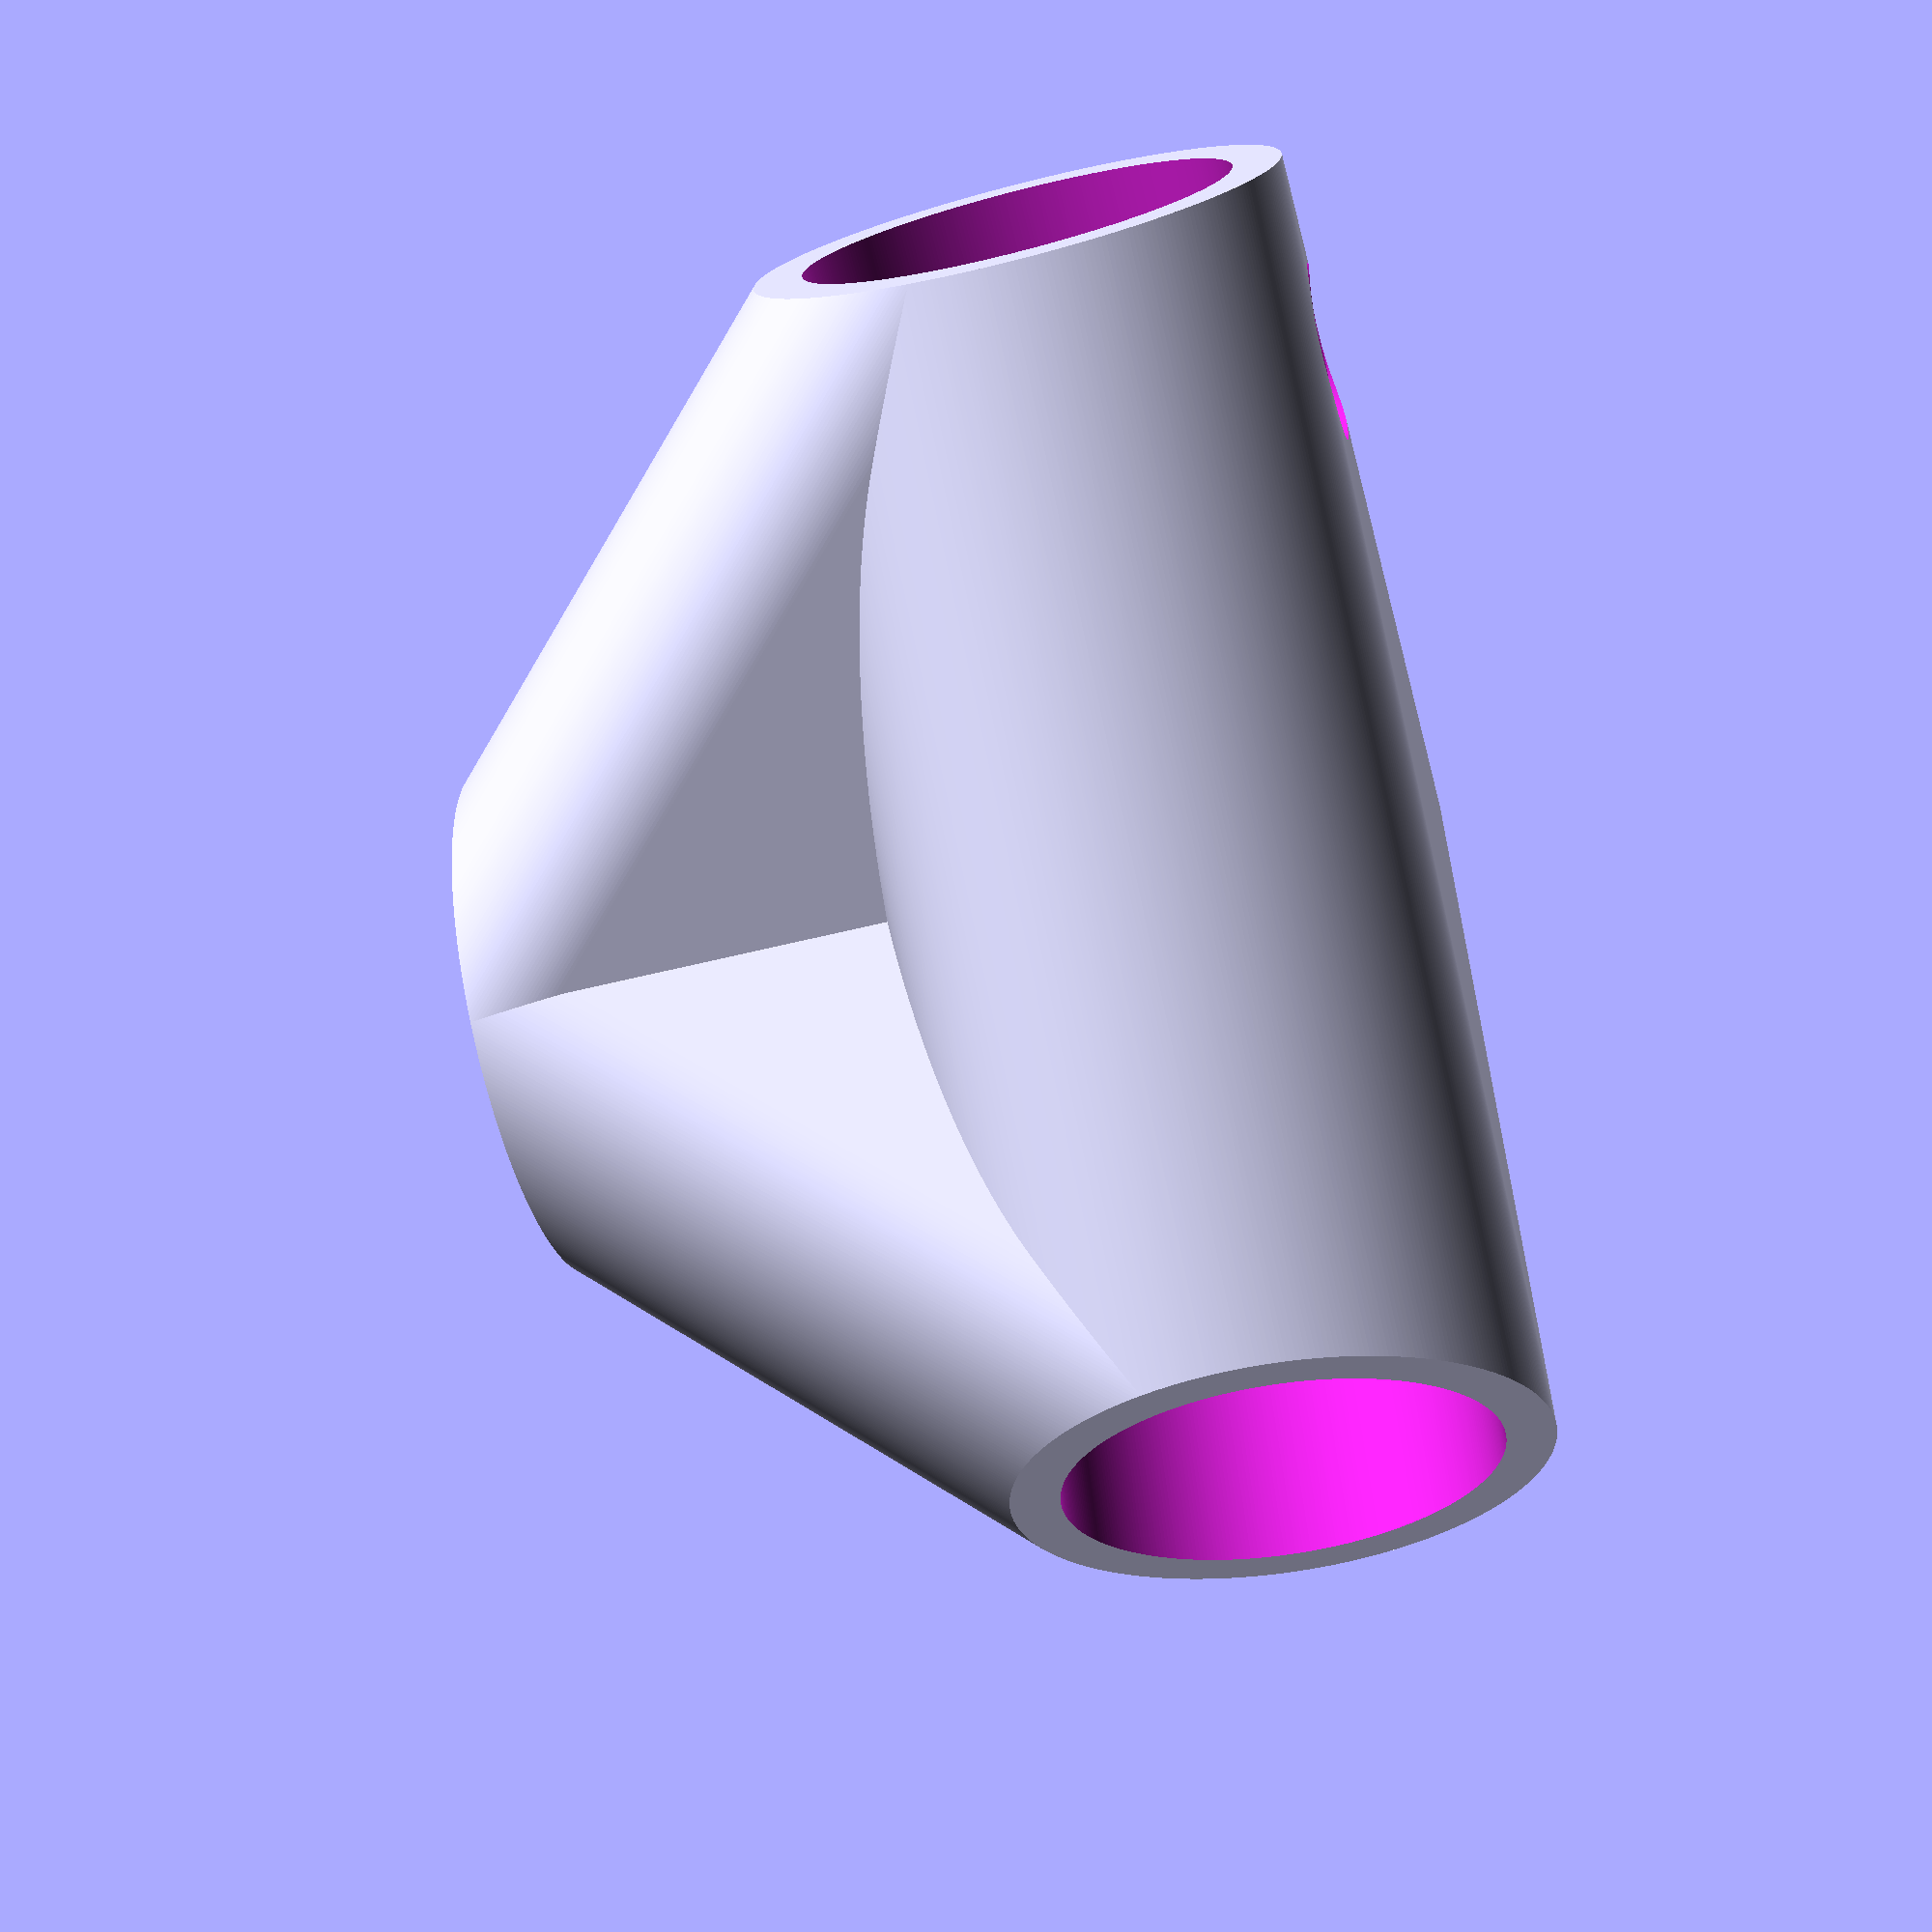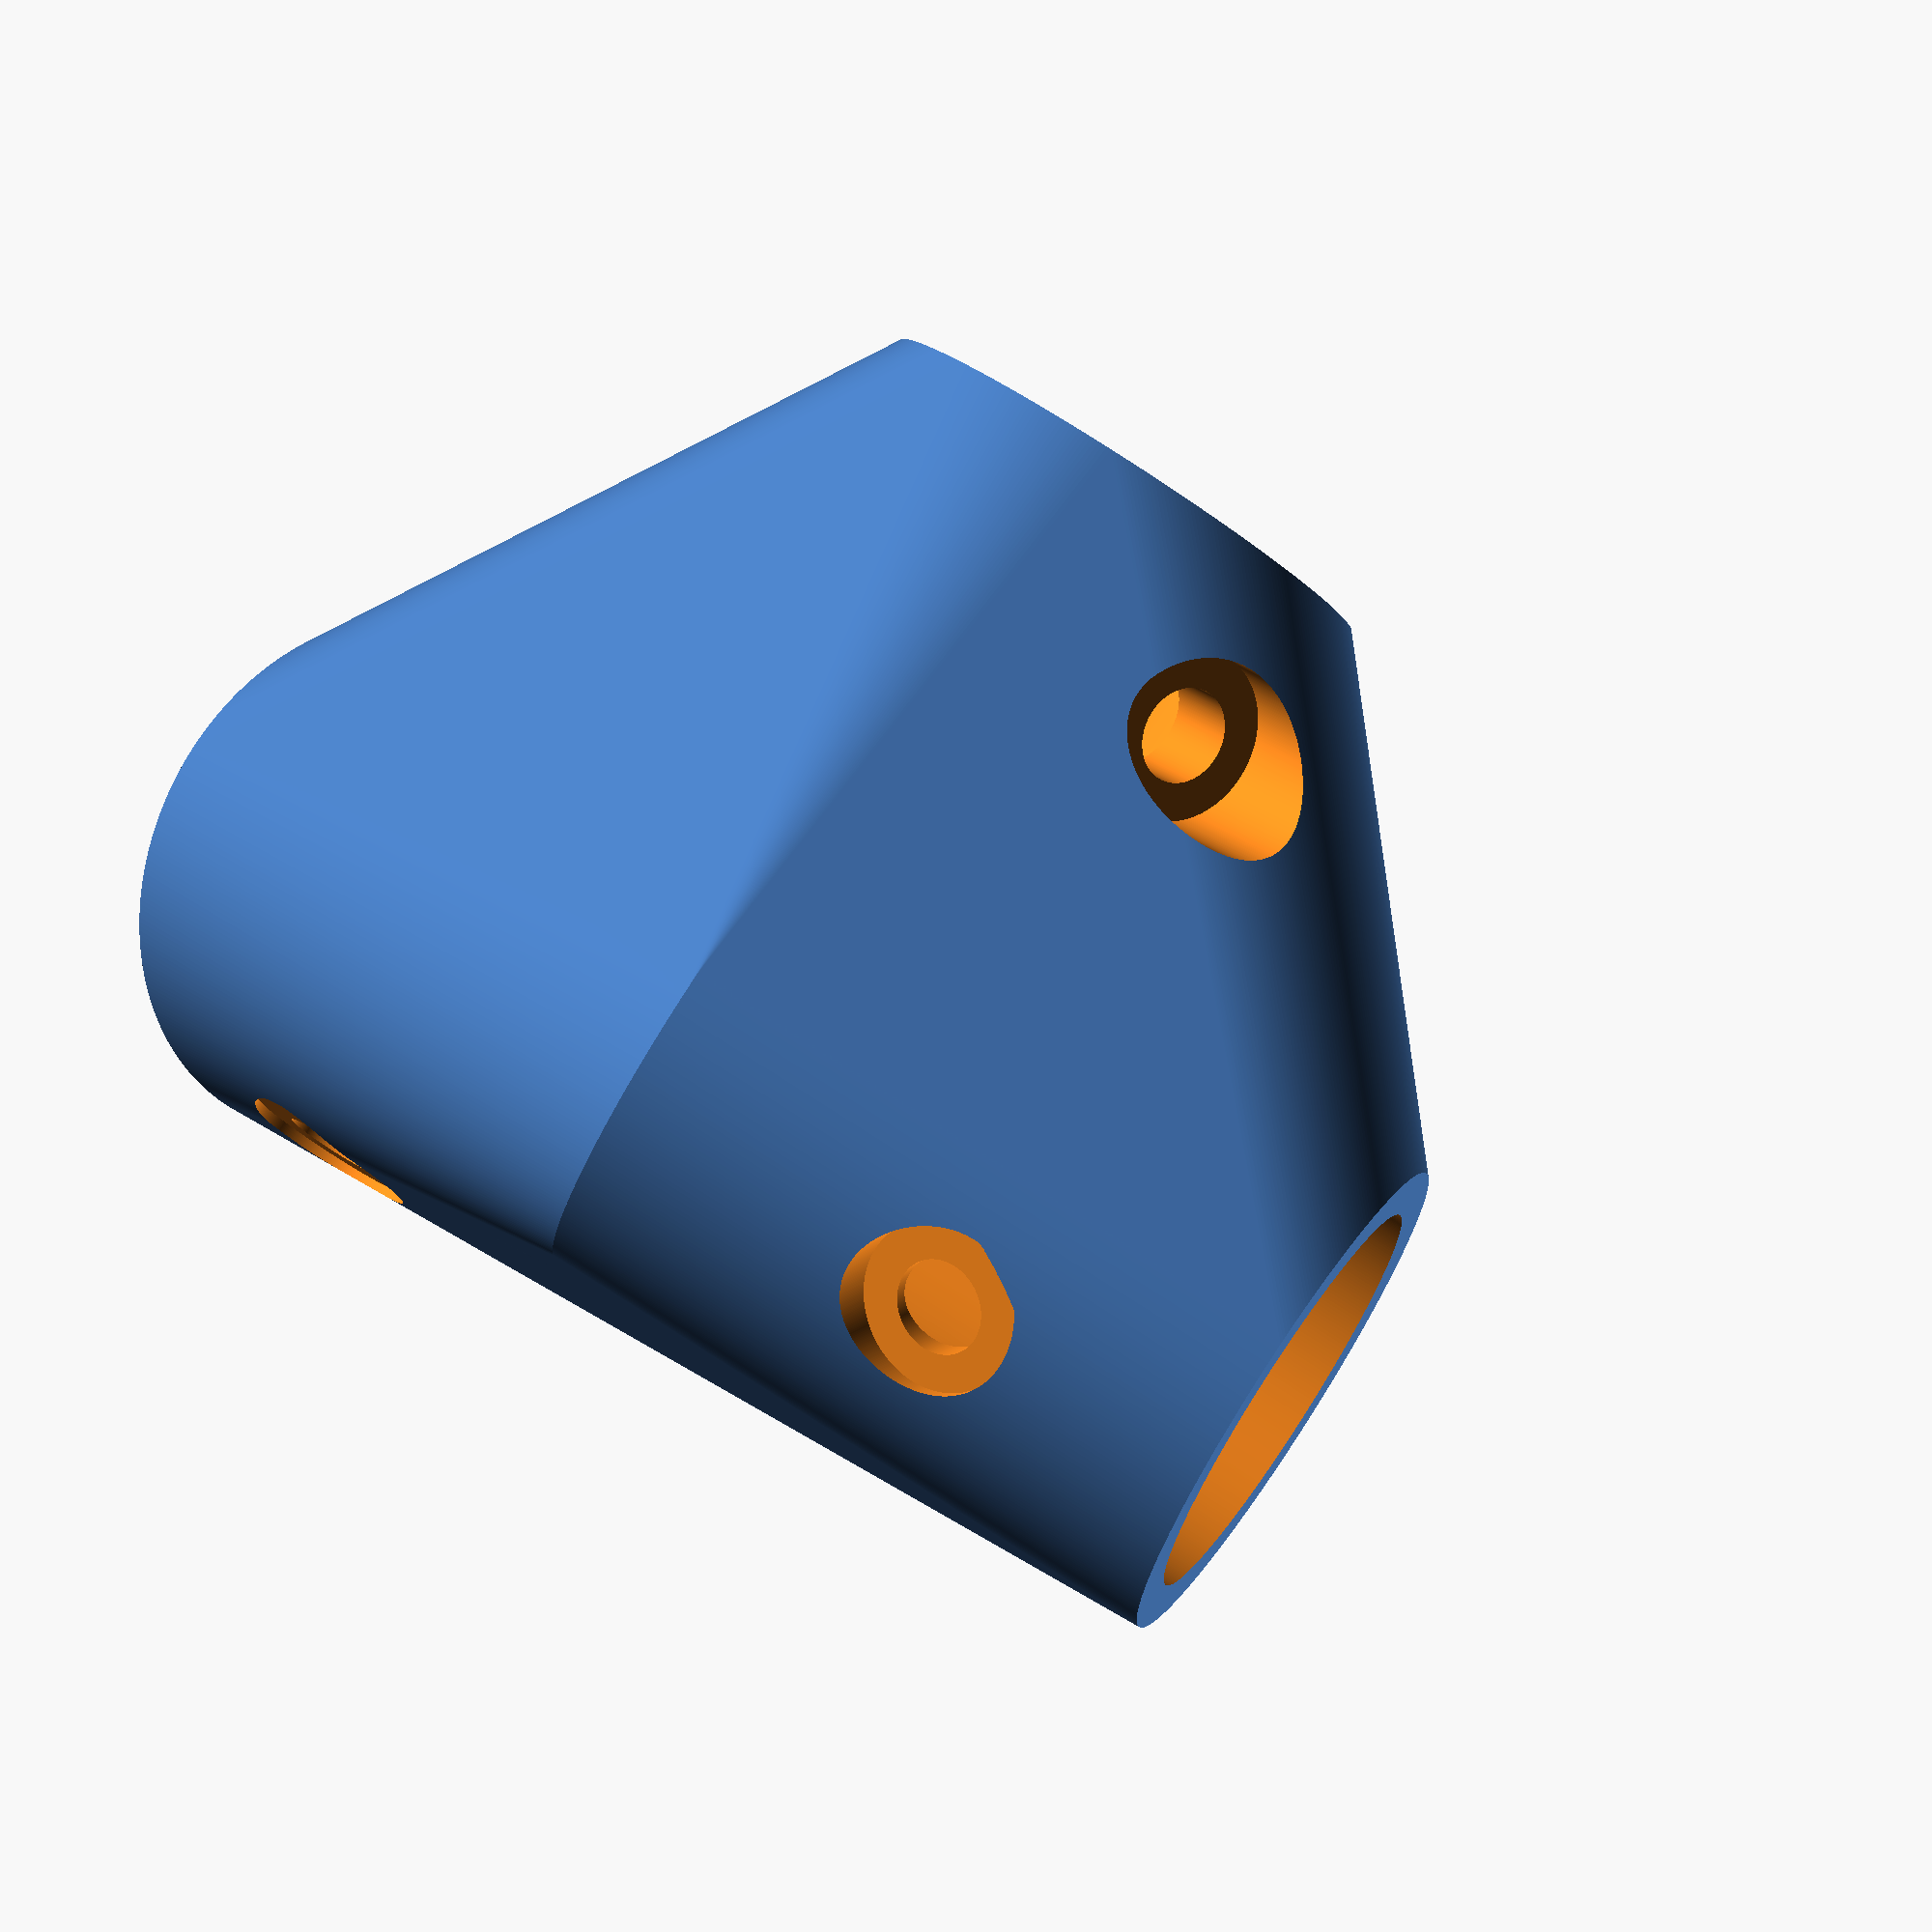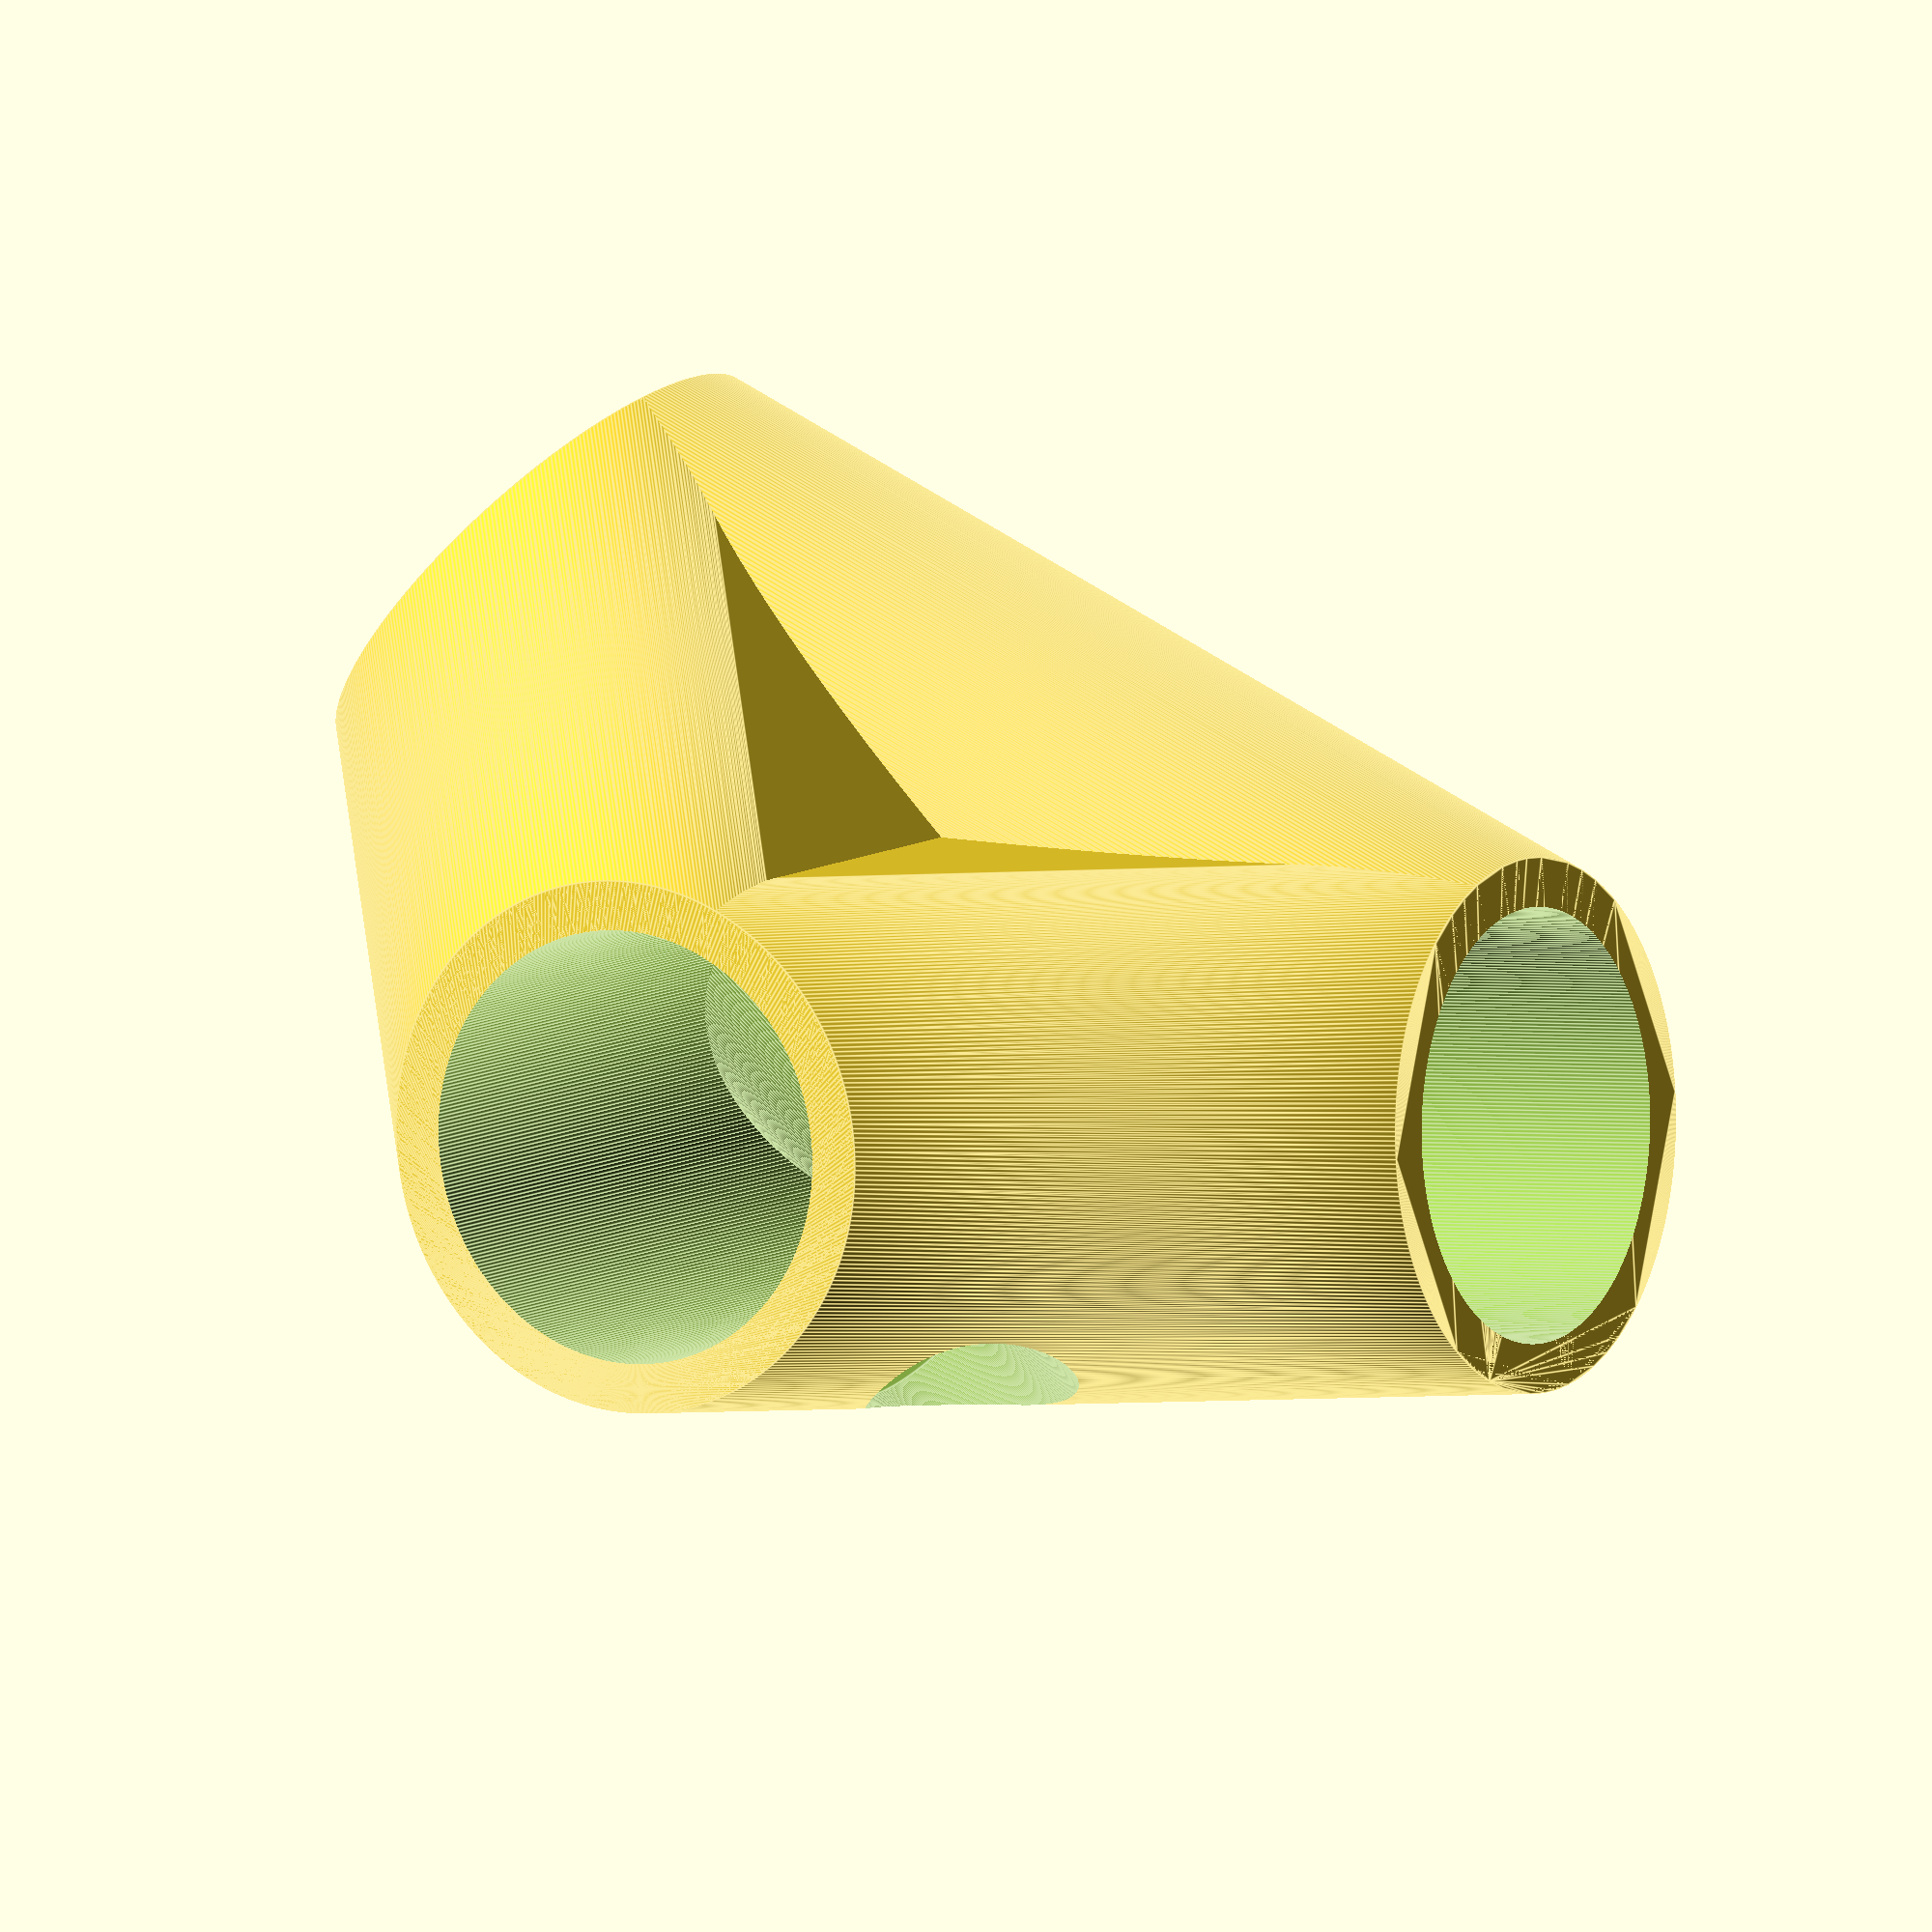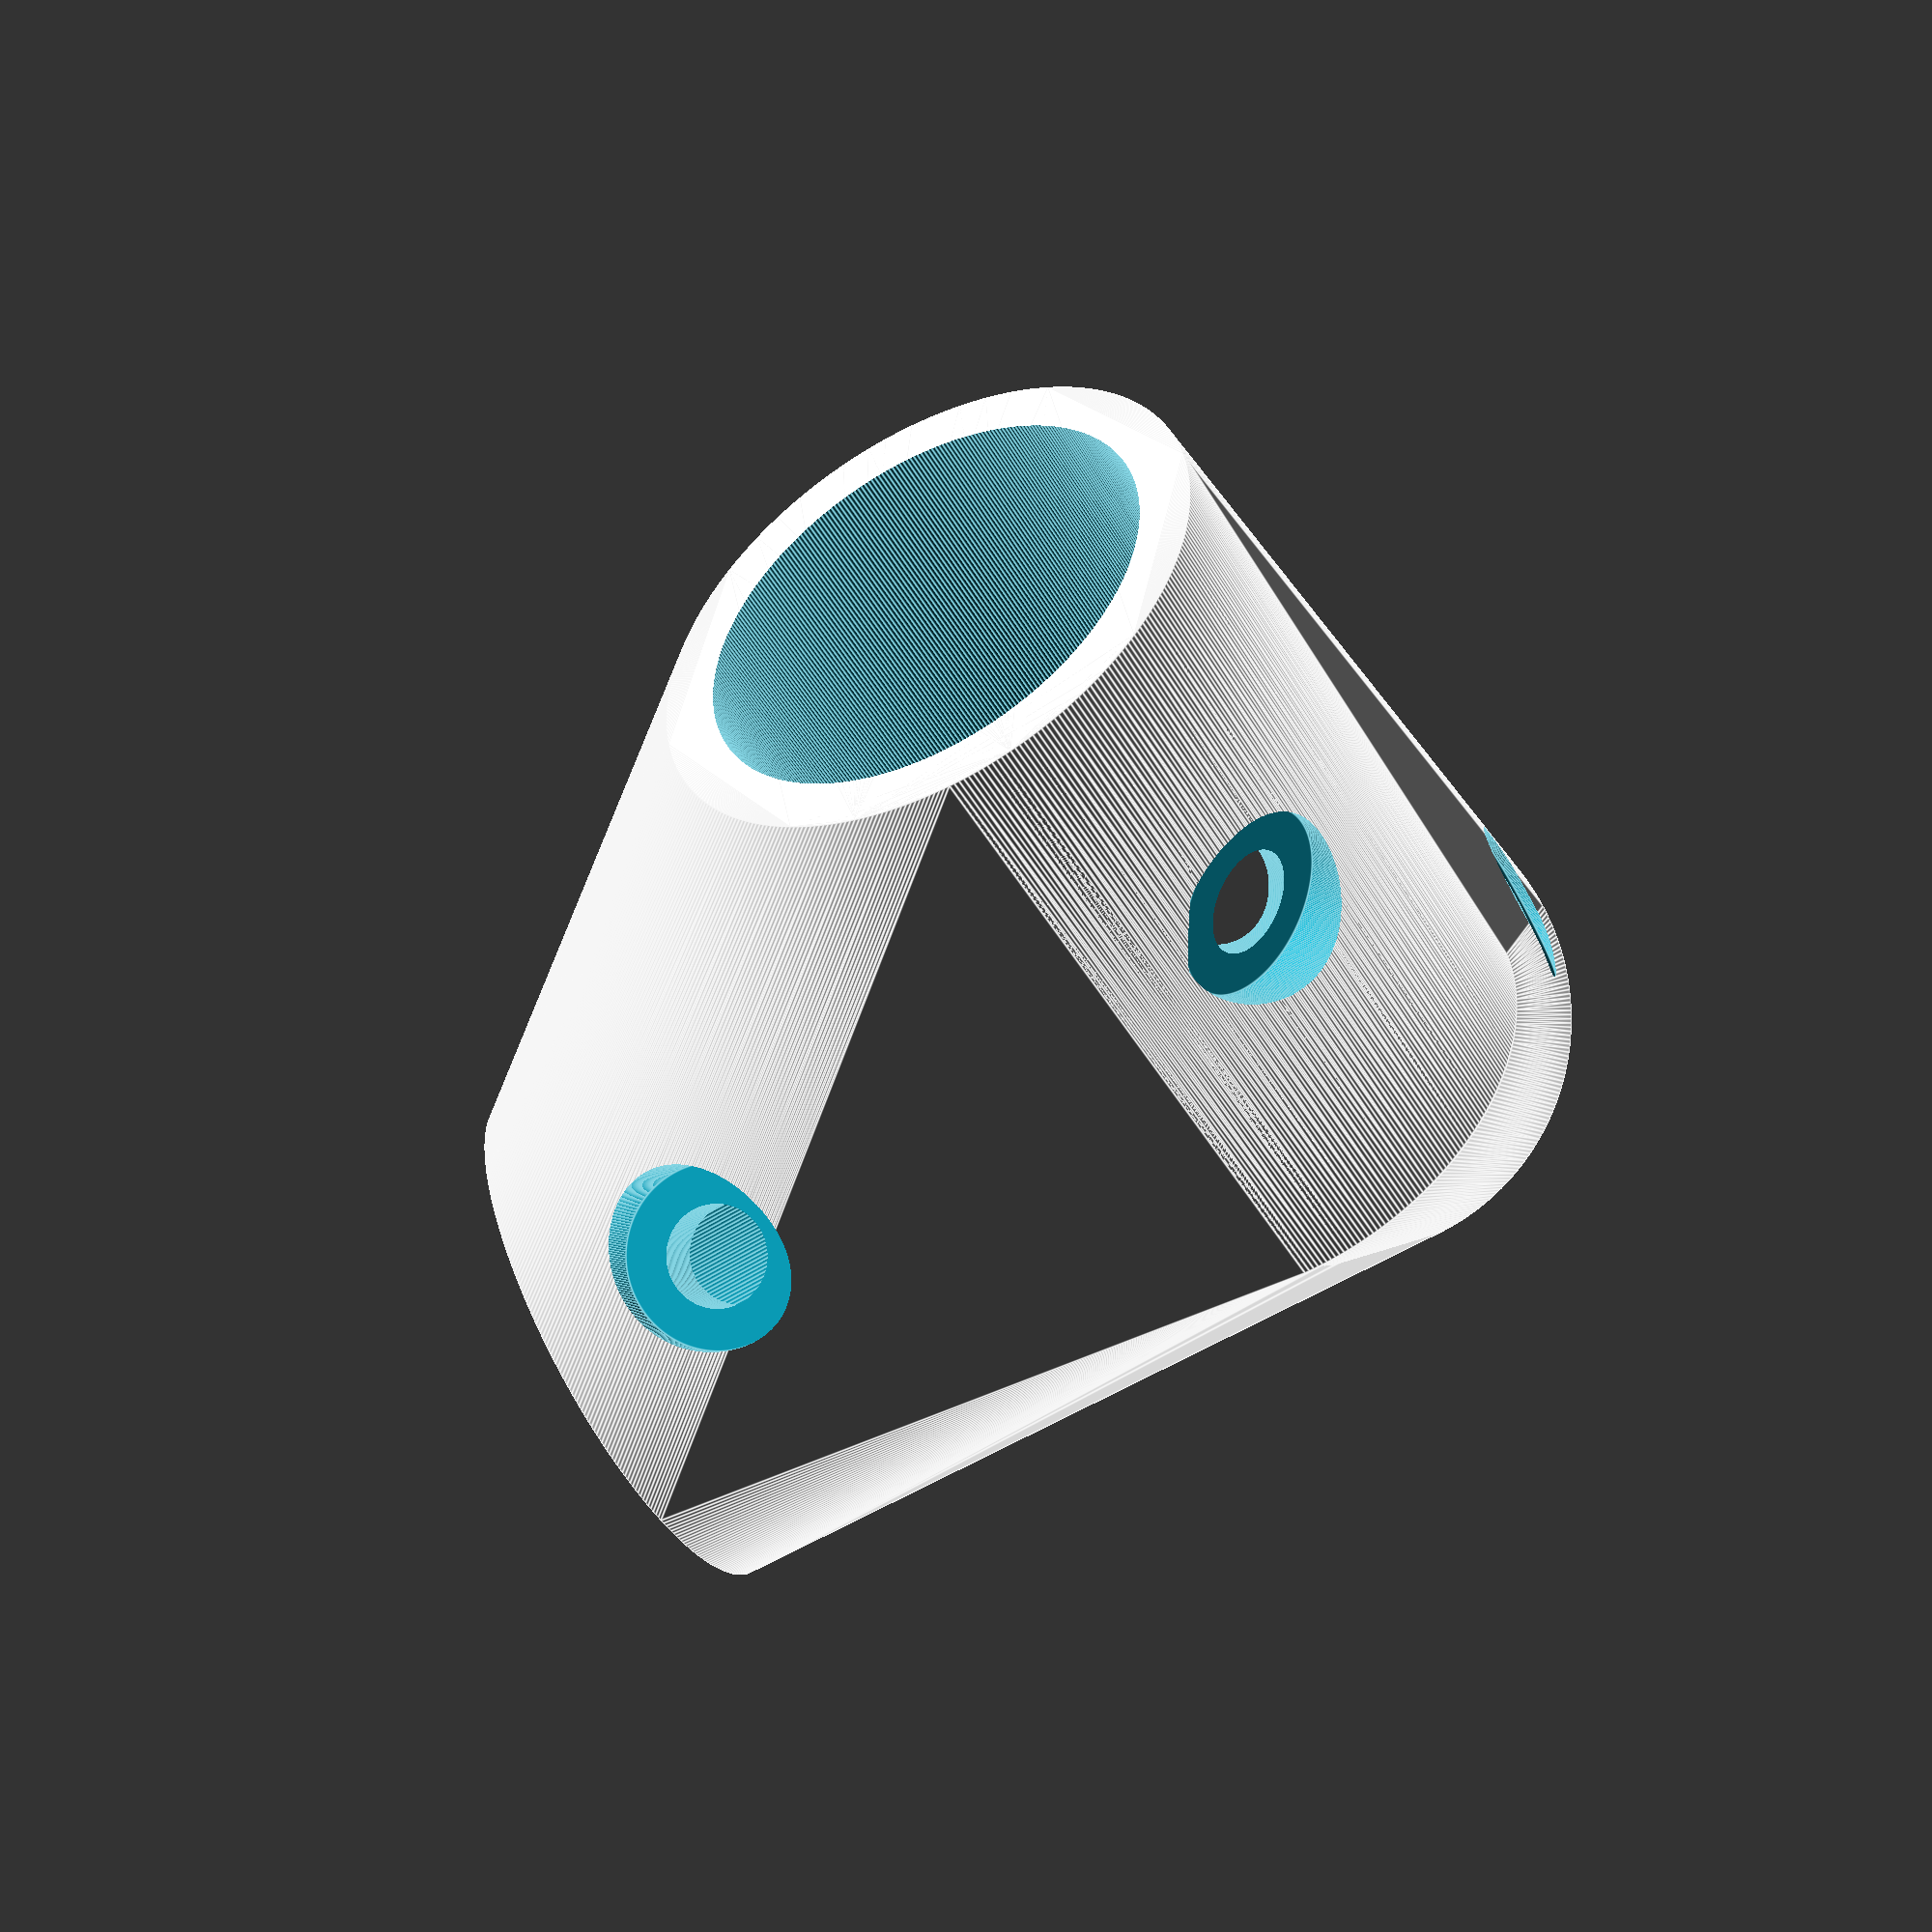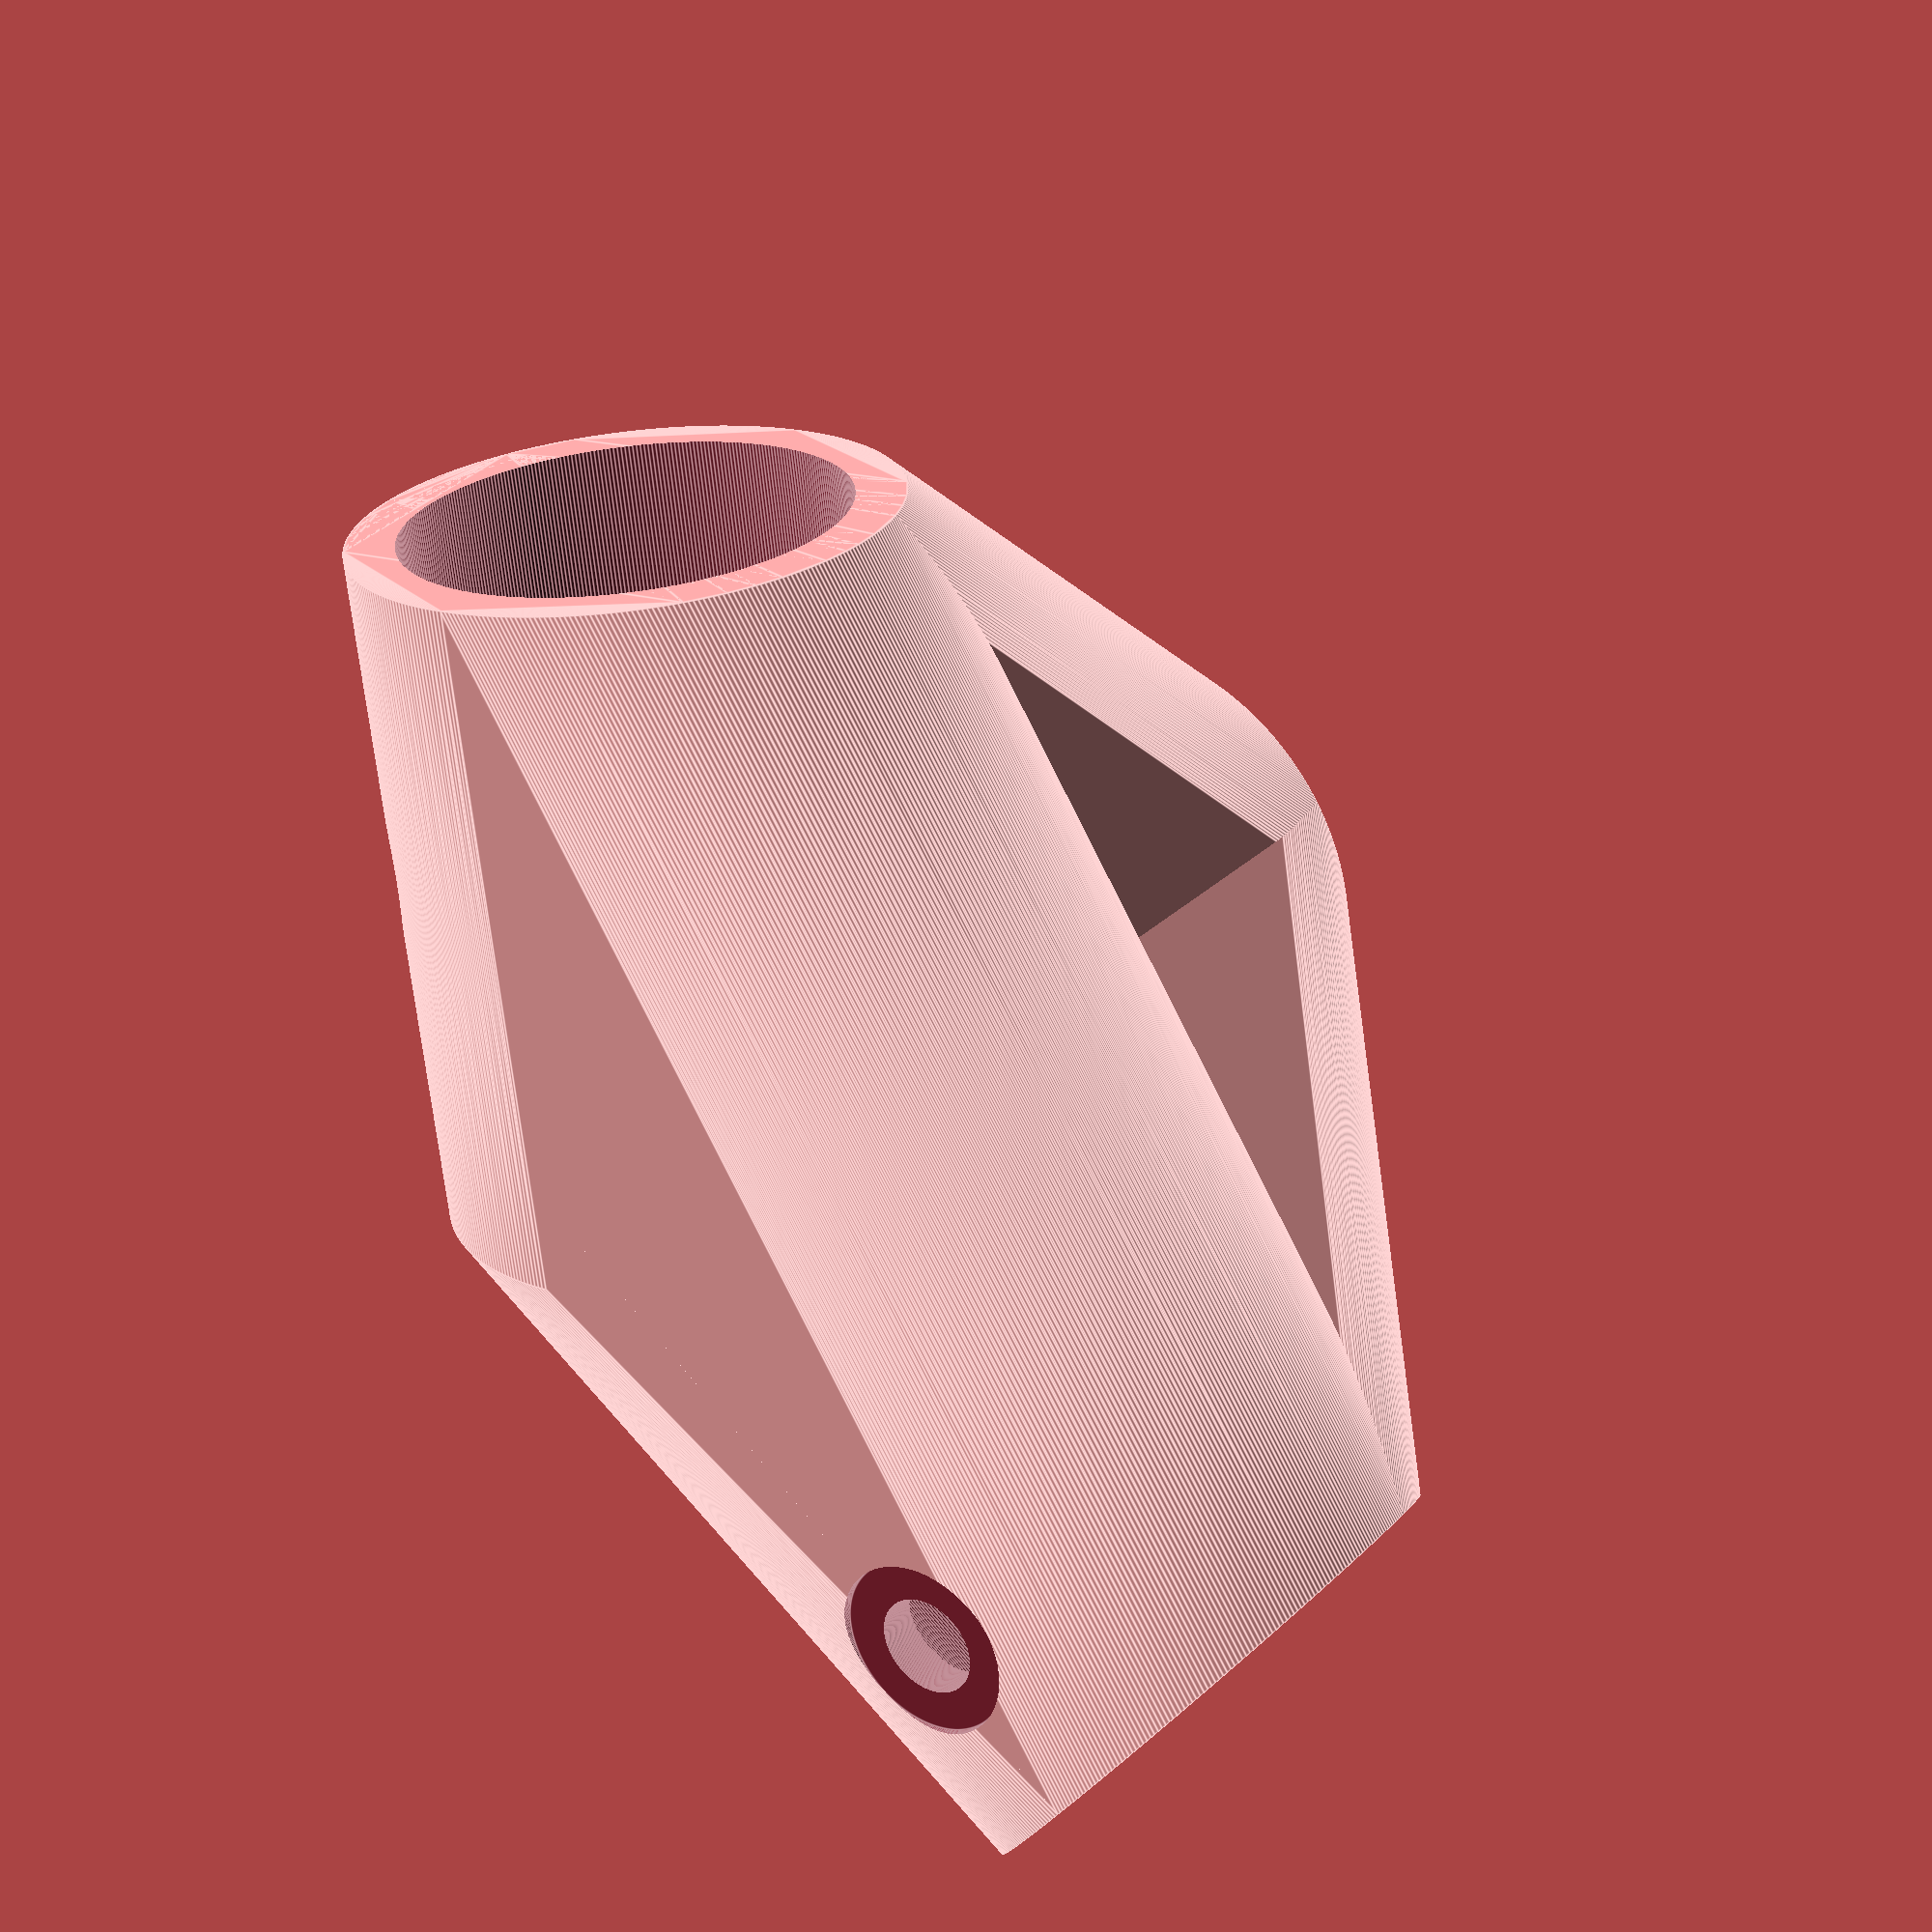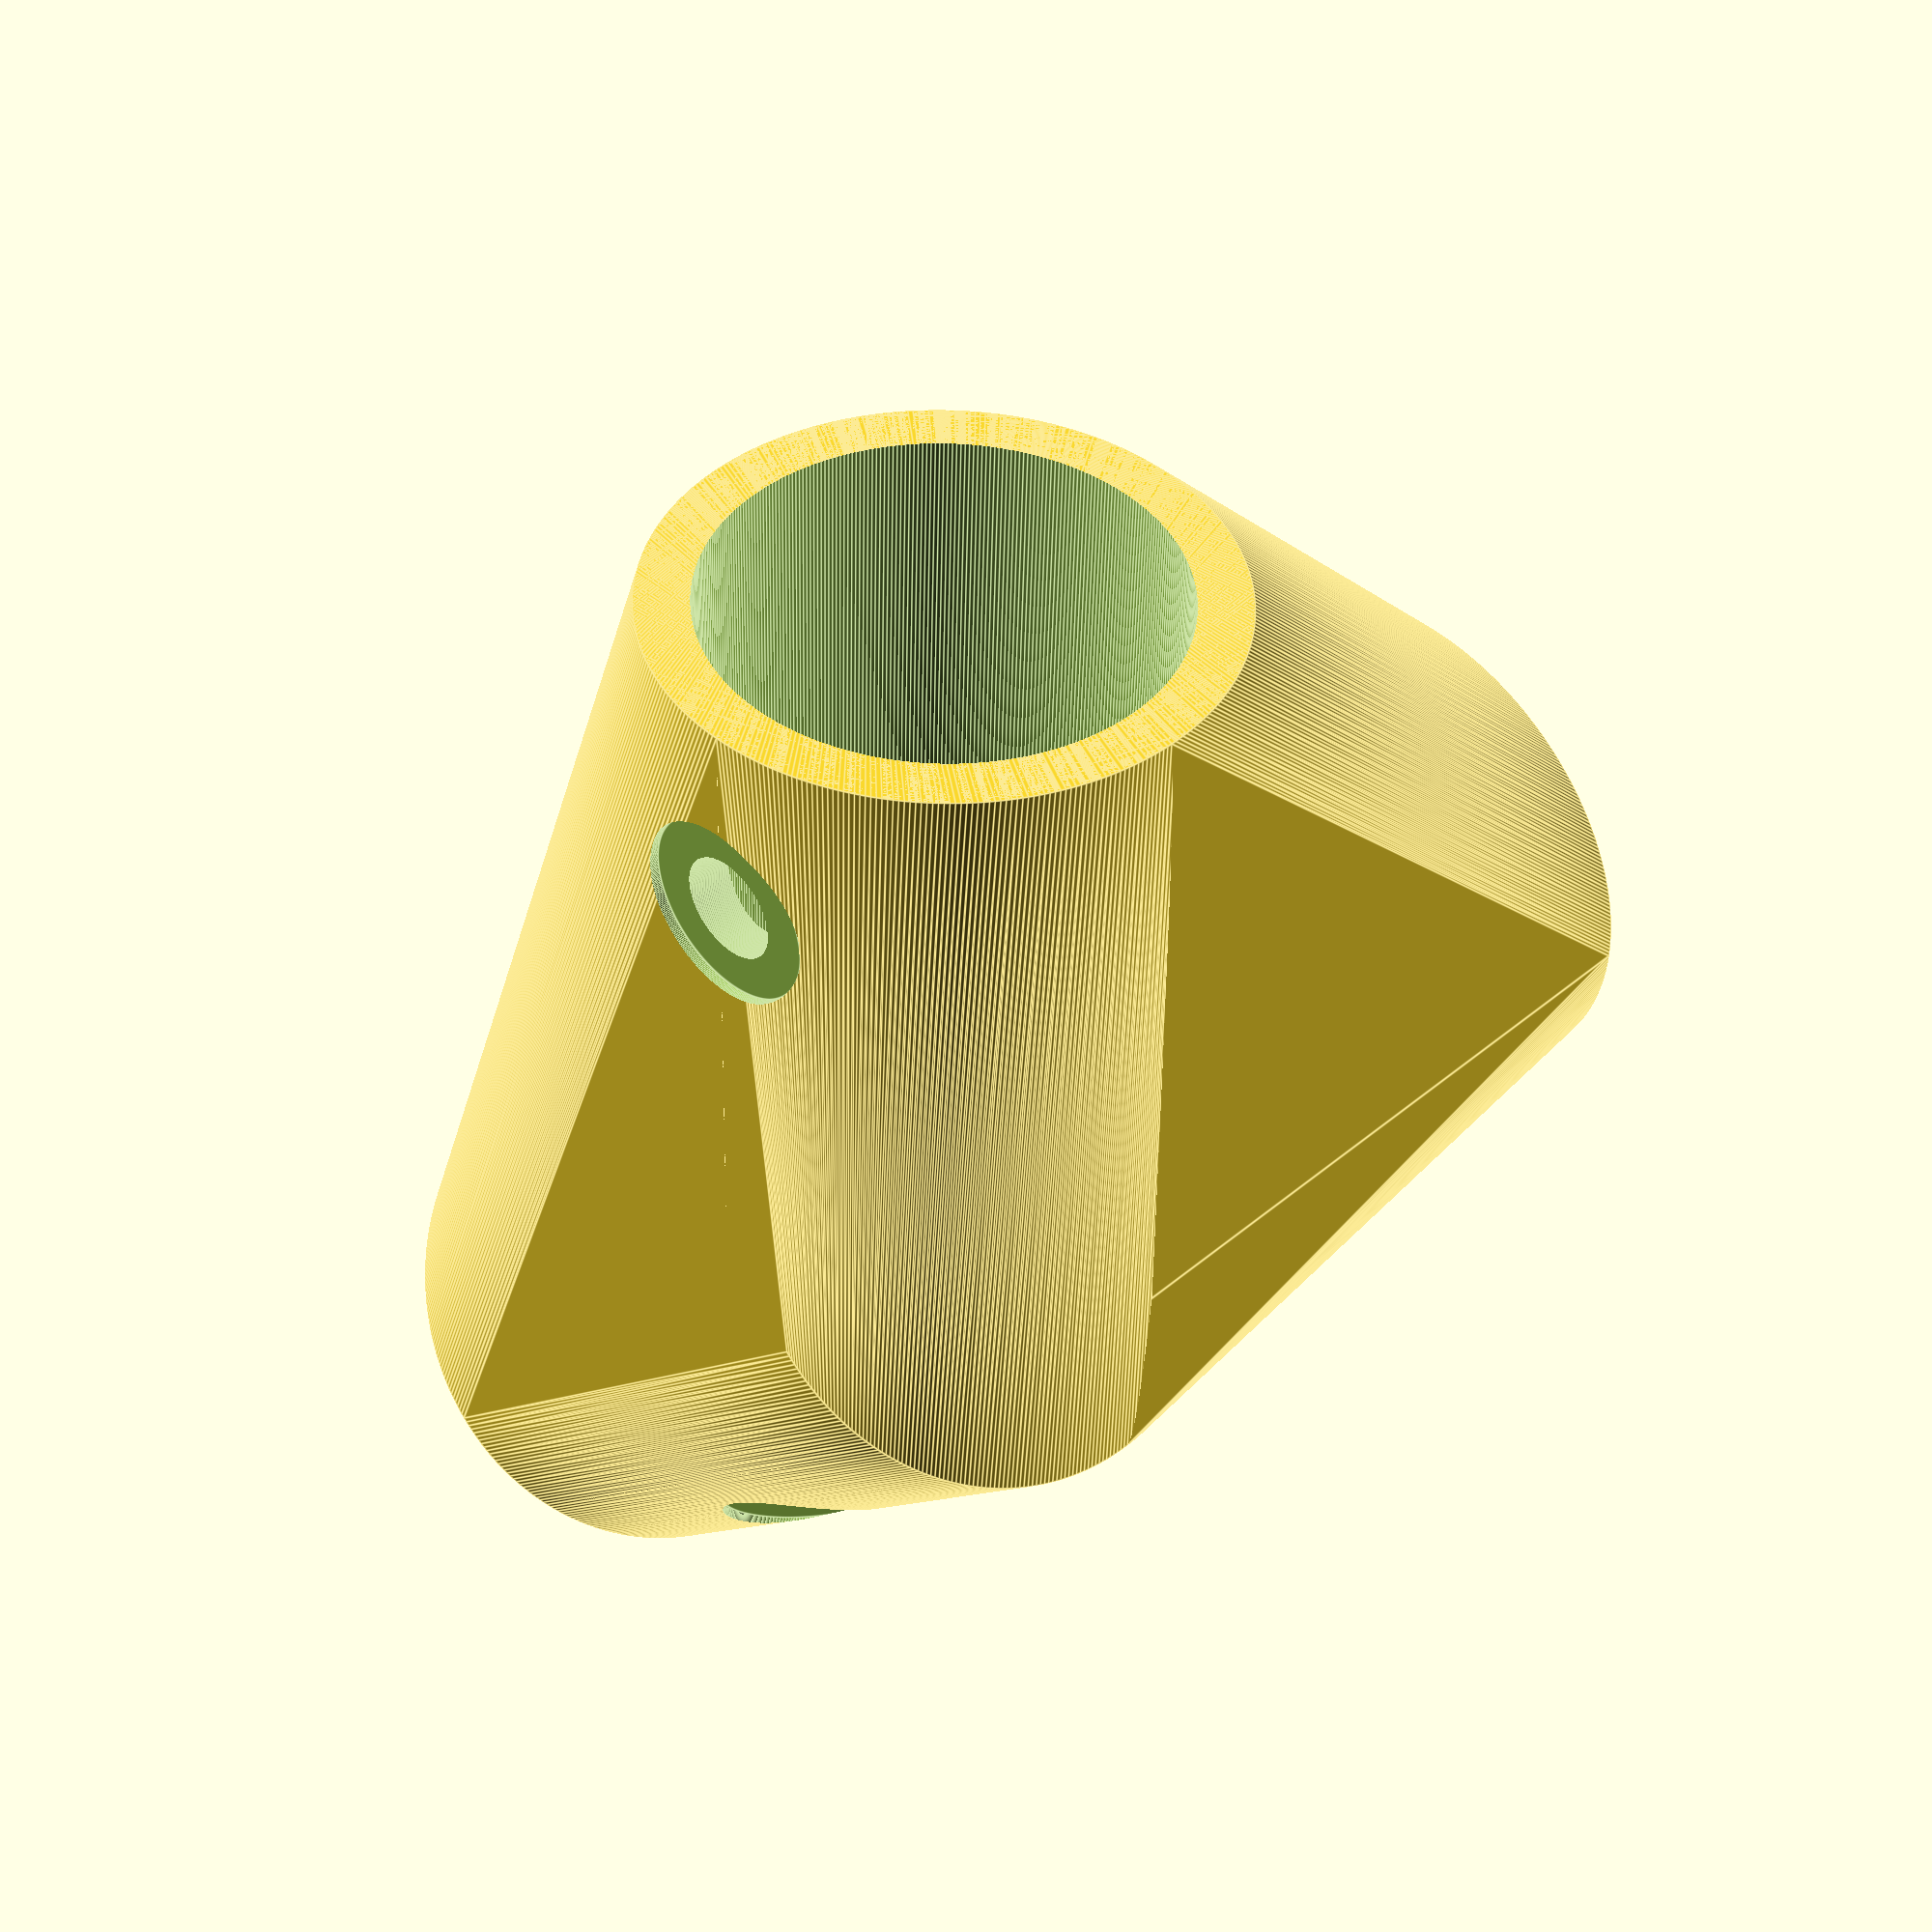
<openscad>
$fn=360;

pvc_od=22;
wall=5;

difference()
{
pos();
neg();
screw_holes();
}




module screw_holes()
{

translate([-15,-25,0])
rotate([0,90,0])
cylinder(h=10,d=5);

translate([-23,-25,0])
rotate([0,90,0])
cylinder(h=10,d=9);




translate([-12,25,-5])
rotate([0,45,-35])
cylinder(h=25,d=5);

translate([-12,25,-5])
rotate([0,45,-35])
cylinder(h=10,d=9);





translate([25,5,0])
rotate([-90,0,0])
cylinder(h=25,d=5);

translate([25,15,0])
rotate([-90,0,0])
cylinder(h=25,d=9);
}




module neg()
{

translate([0,0,0])
rotate([90,0,0])
cylinder(h=102,d=pvc_od);

translate([0,0,0])
rotate([0,90,0])
cylinder(h=102,d=pvc_od);

translate([0,0,-4])
rotate([-45,0,0])
cylinder(h=100,d=pvc_od);
}




module pos()
{

hull()
{
translate([0,0,0])
rotate([90,0,0])
cylinder(h=35,d=pvc_od+5);

translate([0,0,-4])
rotate([-45,0,0])
cylinder(h=35,d=pvc_od+5);

}

hull()
{
translate([0,0,0])
rotate([0,90,0])
cylinder(h=35,d=pvc_od+5);

translate([0,0,-4])
rotate([-45,0,0])
cylinder(h=35,d=pvc_od+5);
}

hull()
{
translate([0,0,0])
rotate([90,0,0])
cylinder(h=35,d=pvc_od+5);

translate([0,0,0])
rotate([0,90,0])
cylinder(h=35,d=pvc_od+5);
}

}
</openscad>
<views>
elev=162.3 azim=345.6 roll=175.1 proj=p view=solid
elev=37.5 azim=225.7 roll=219.2 proj=o view=wireframe
elev=236.7 azim=309.1 roll=214.5 proj=o view=edges
elev=277.9 azim=14.4 roll=152.8 proj=p view=edges
elev=37.9 azim=311.5 roll=329.8 proj=p view=edges
elev=135.6 azim=358.4 roll=45.2 proj=p view=edges
</views>
